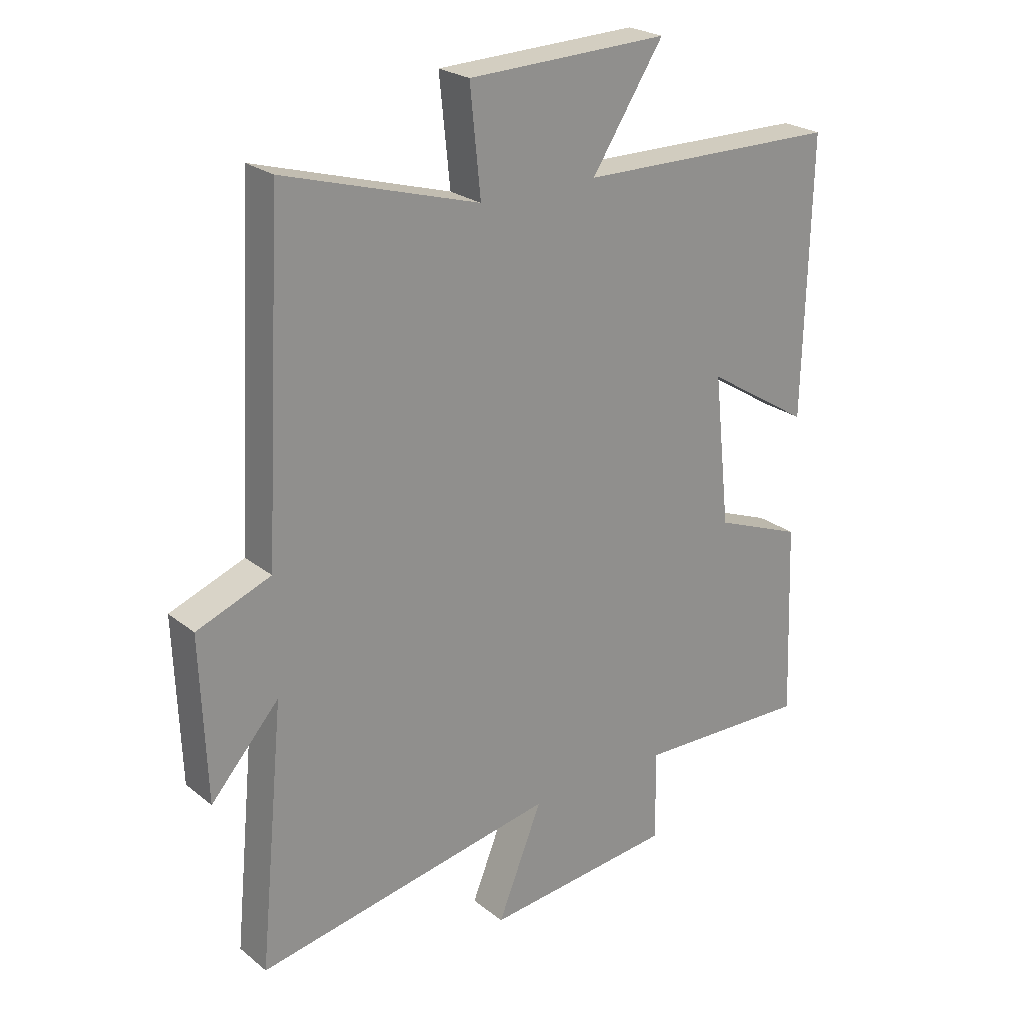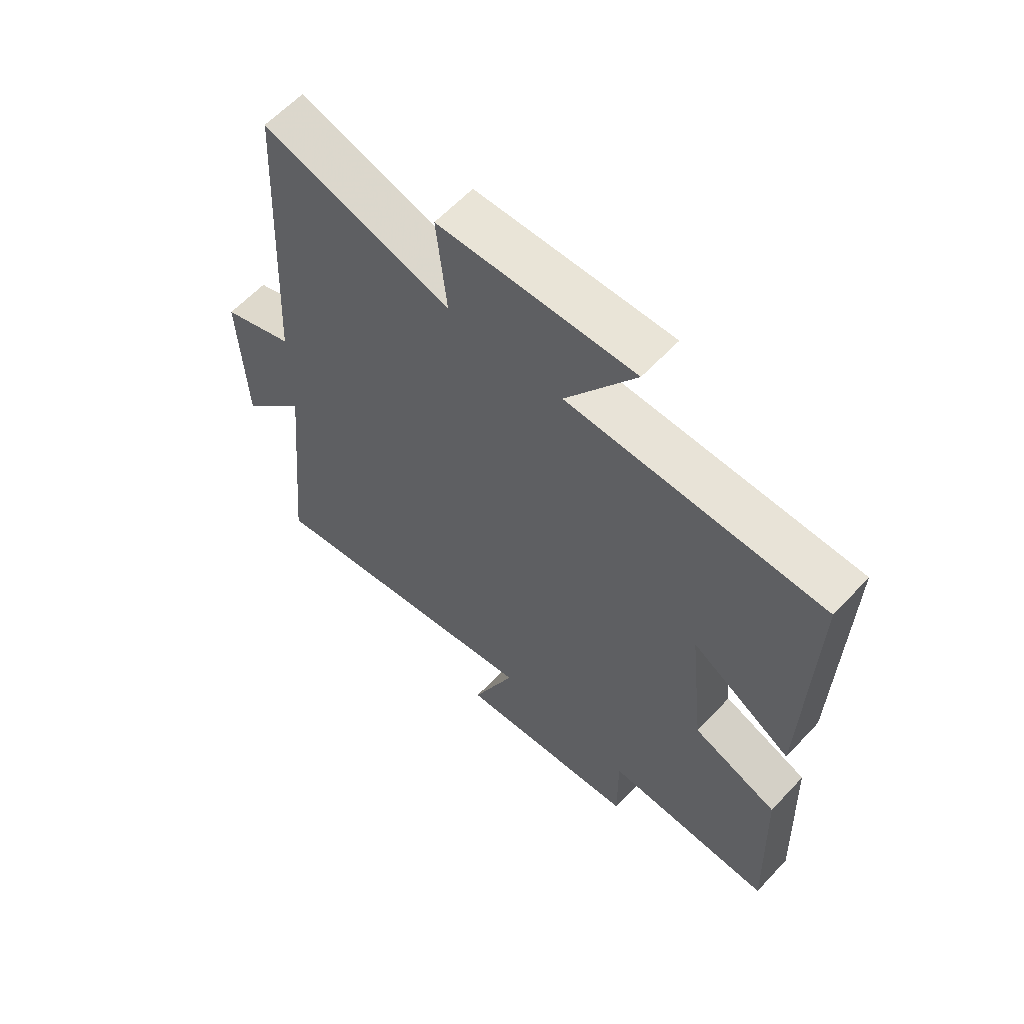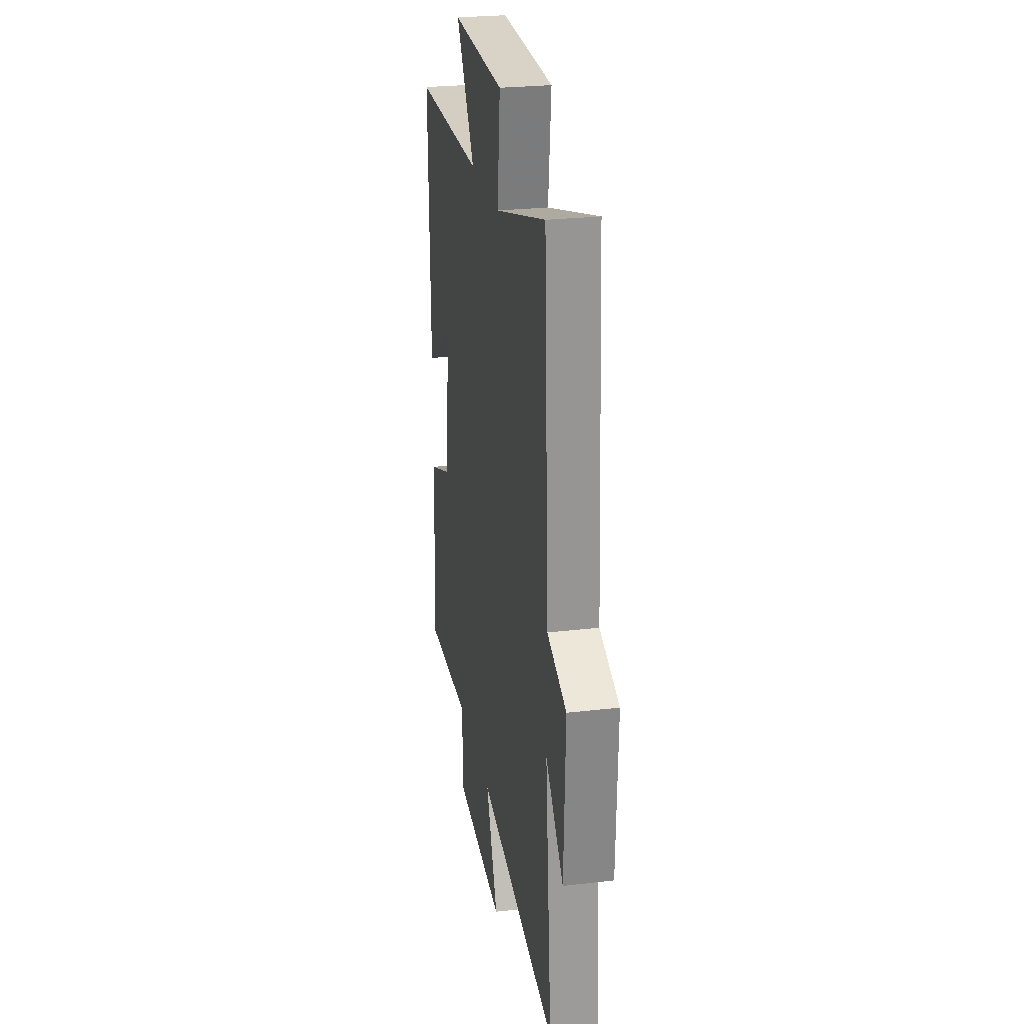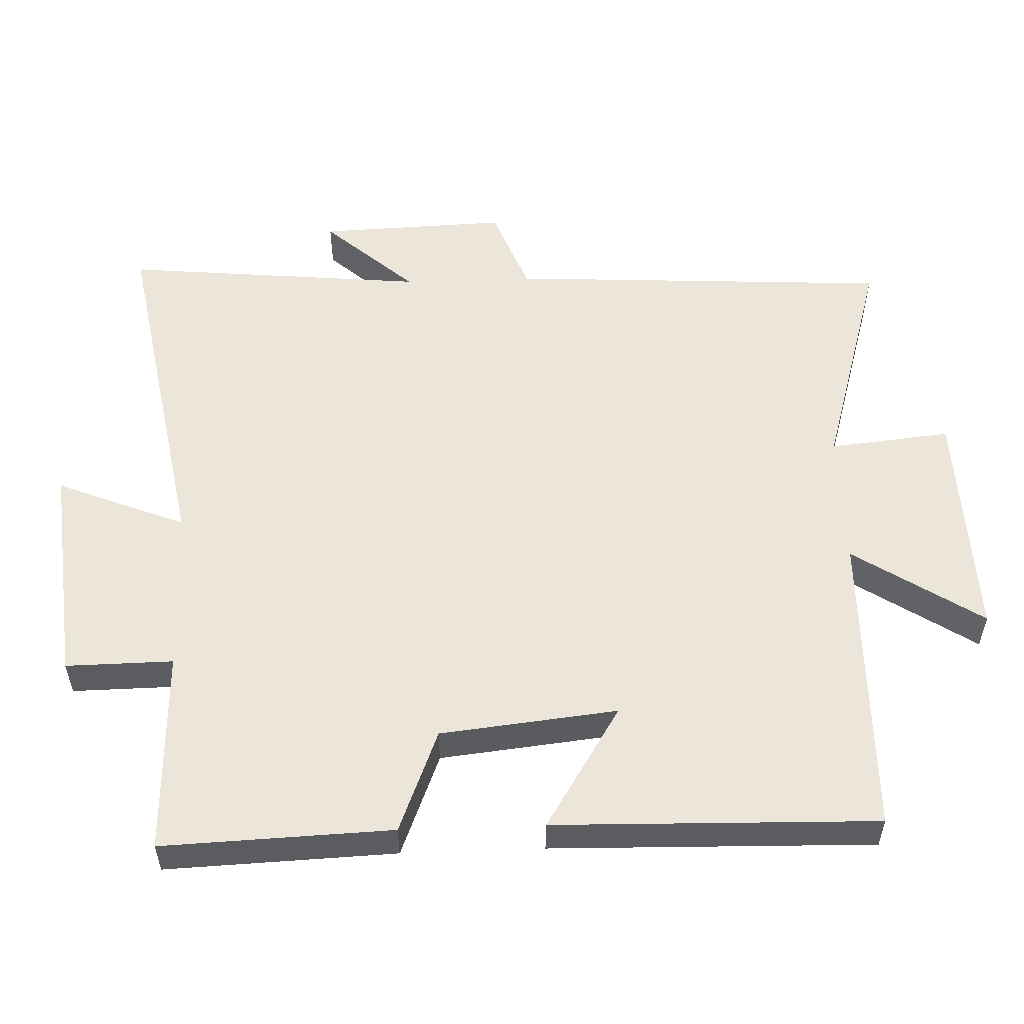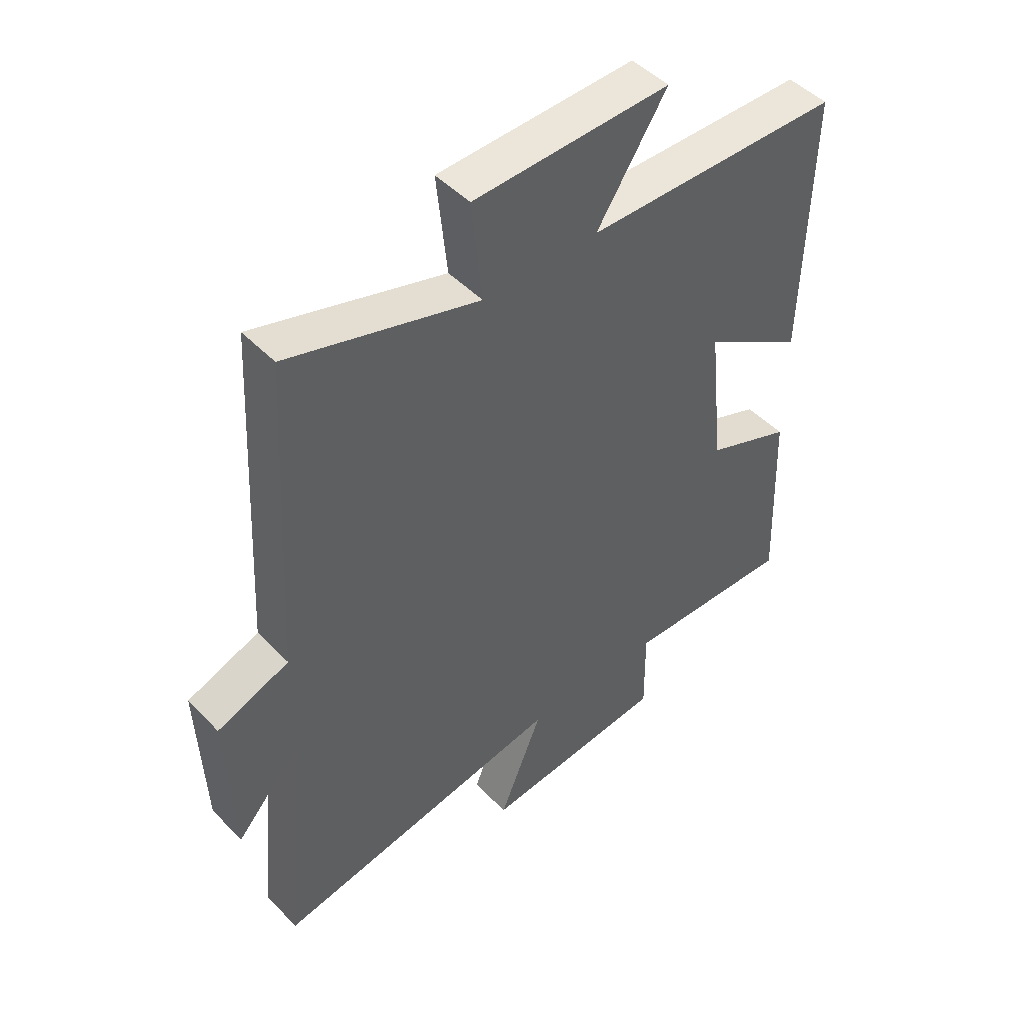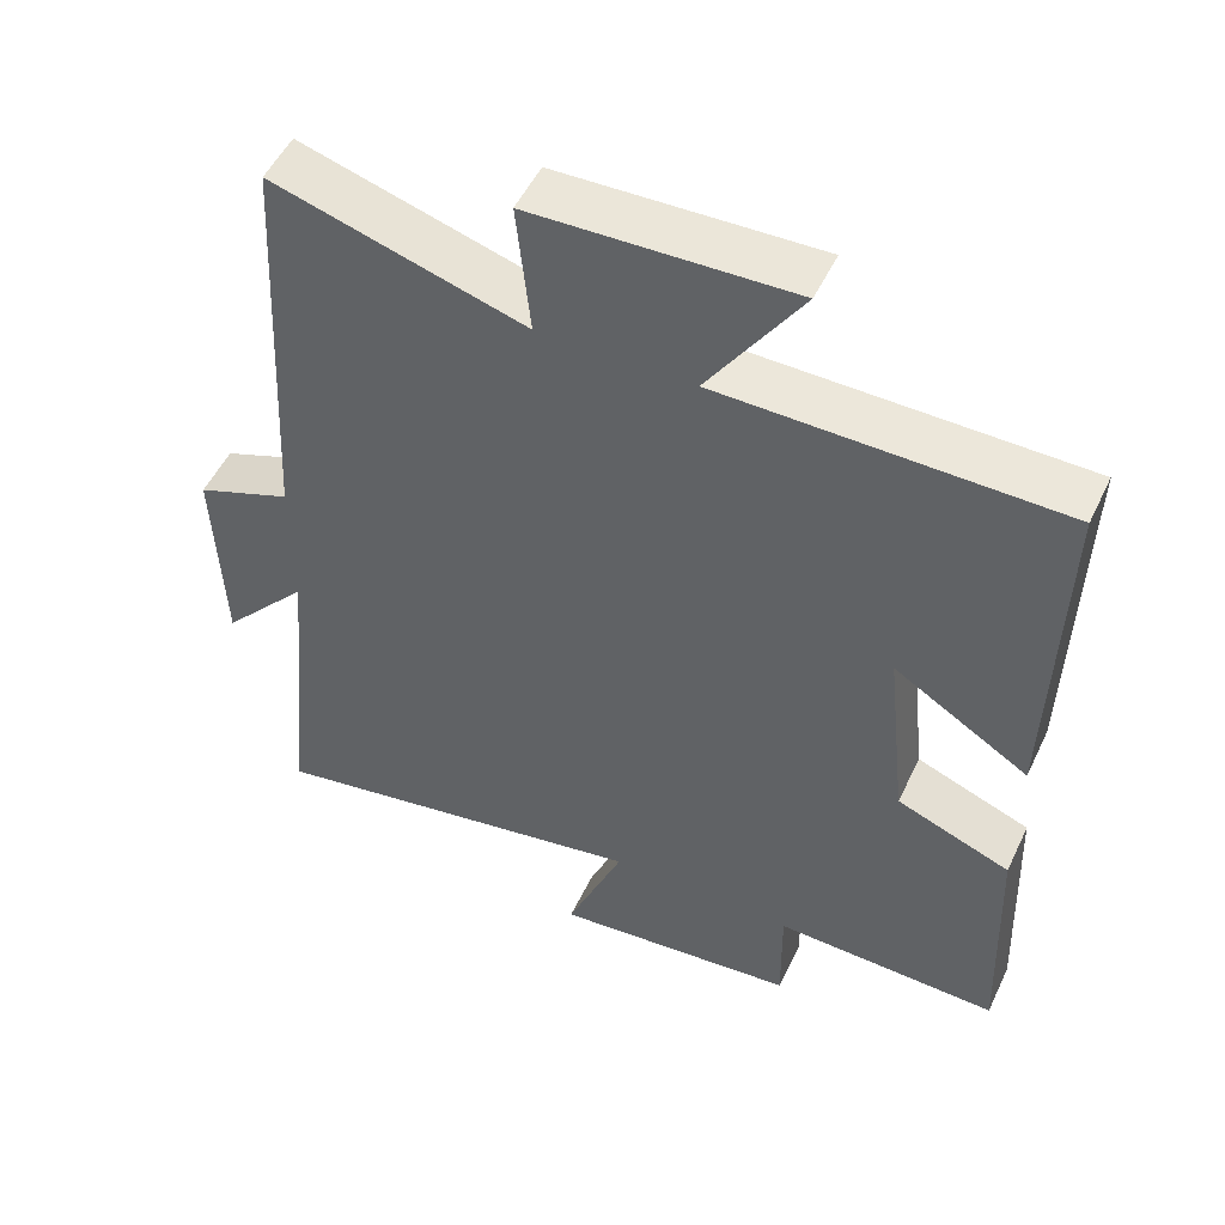
<metadata>
{"format":"obj","ext":"obj","renderer":"f3d","projection":"perspective","resolution":1024,"background":"white","views":[{"elev":24.2,"azim":142.0,"up":"+Z"},{"elev":61.4,"azim":-137.1,"up":"+Z"},{"elev":26.1,"azim":79.5,"up":"+Z"},{"elev":54.3,"azim":-92.1,"up":"+Y"},{"elev":47.7,"azim":138.8,"up":"+Z"},{"elev":51.6,"azim":-155.0,"up":"+Z"}]}
</metadata>
<code>
v 0.543 0.07 -0.592
v 0.03 0.07 -0.5
v 0.106 0.07 -0.687
v -0.218 0.07 -0.655
v -0.216 0.07 -0.5
v -0.513 0.07 -0.51
v -0.5 0.07 -0.178
v -0.35 0.07 -0.119
v -0.322 0.07 0.137
v -0.5 0.07 0.026
v -0.511 0.07 0.493
v -0.064 0.07 0.5
v -0.186 0.07 0.686
v 0.156 0.07 0.676
v 0.138 0.07 0.5
v 0.469 0.07 0.598
v 0.5 0.07 0.04
v 0.626 0.07 -0.008
v 0.616 0.07 -0.282
v 0.5 0.07 -0.152
v 0.543 0 -0.592
v 0.03 0 -0.5
v 0.106 0 -0.687
v -0.218 0 -0.655
v -0.216 0 -0.5
v -0.513 0 -0.51
v -0.5 0 -0.178
v -0.35 0 -0.119
v -0.322 0 0.137
v -0.5 0 0.026
v -0.511 0 0.493
v -0.064 0 0.5
v -0.186 0 0.686
v 0.156 0 0.676
v 0.138 0 0.5
v 0.469 0 0.598
v 0.5 0 0.04
v 0.626 0 -0.008
v 0.616 0 -0.282
v 0.5 0 -0.152
f 17 18 19 20
f 15 16 17 20
f 15 20 1 2
f 12 13 14 15
f 11 12 15
f 10 11 15
f 9 10 15
f 8 9 15 2
f 5 6 7 8
f 5 8 2 3
f 3 4 5
f 40 39 38 37
f 40 37 36 35
f 22 21 40 35
f 35 34 33 32
f 35 32 31
f 35 31 30
f 35 30 29
f 22 35 29 28
f 28 27 26 25
f 23 22 28 25
f 25 24 23
f 1 21 22 2
f 2 22 23 3
f 3 23 24 4
f 4 24 25 5
f 5 25 26 6
f 6 26 27 7
f 7 27 28 8
f 8 28 29 9
f 9 29 30 10
f 10 30 31 11
f 11 31 32 12
f 12 32 33 13
f 13 33 34 14
f 14 34 35 15
f 15 35 36 16
f 16 36 37 17
f 17 37 38 18
f 18 38 39 19
f 19 39 40 20
f 20 40 21 1

</code>
